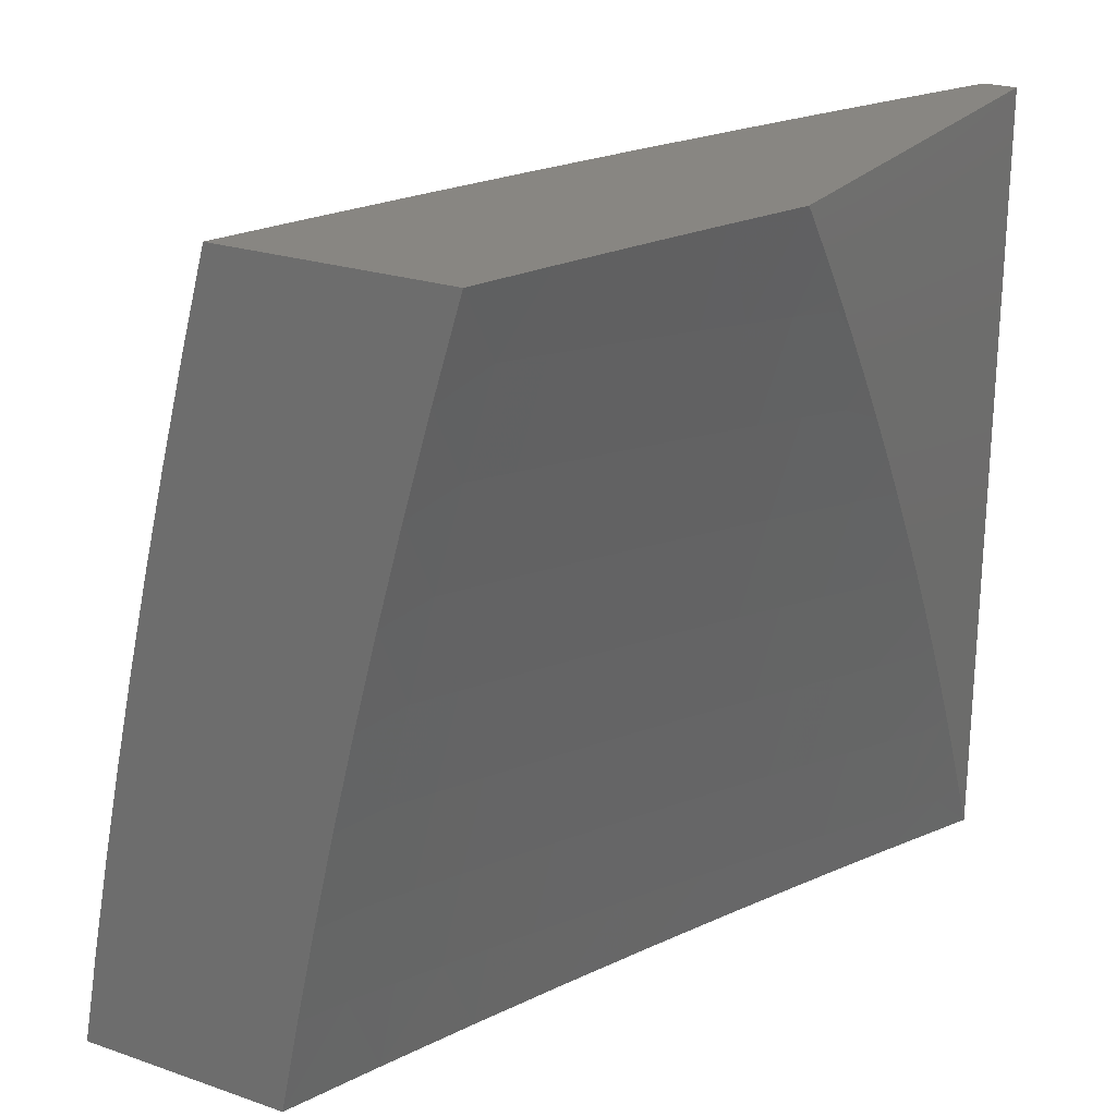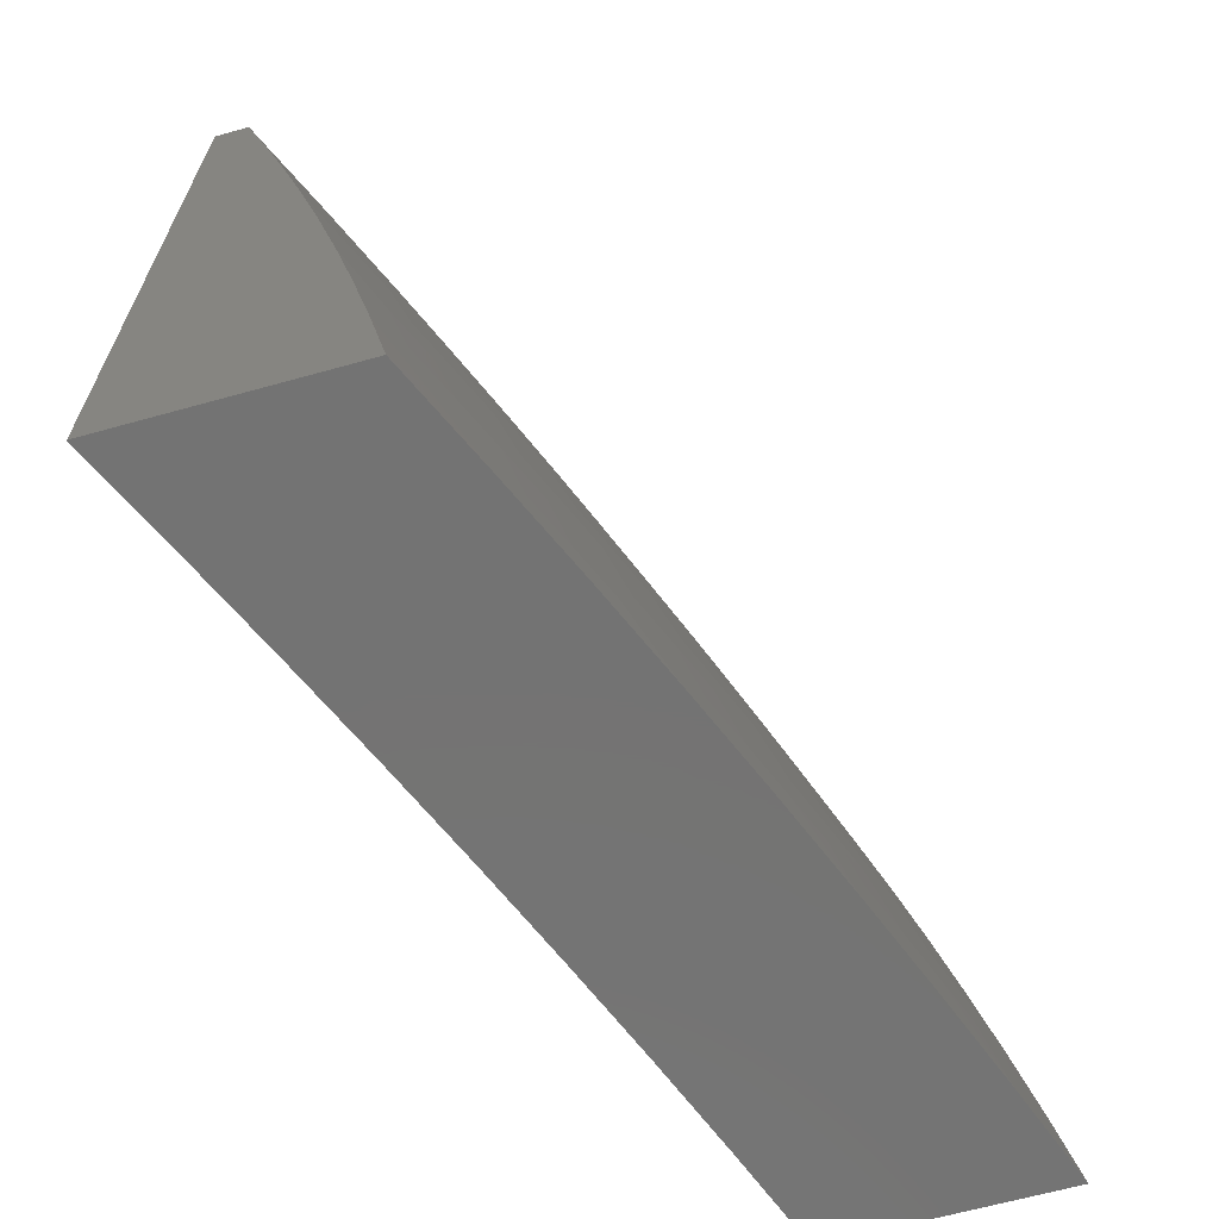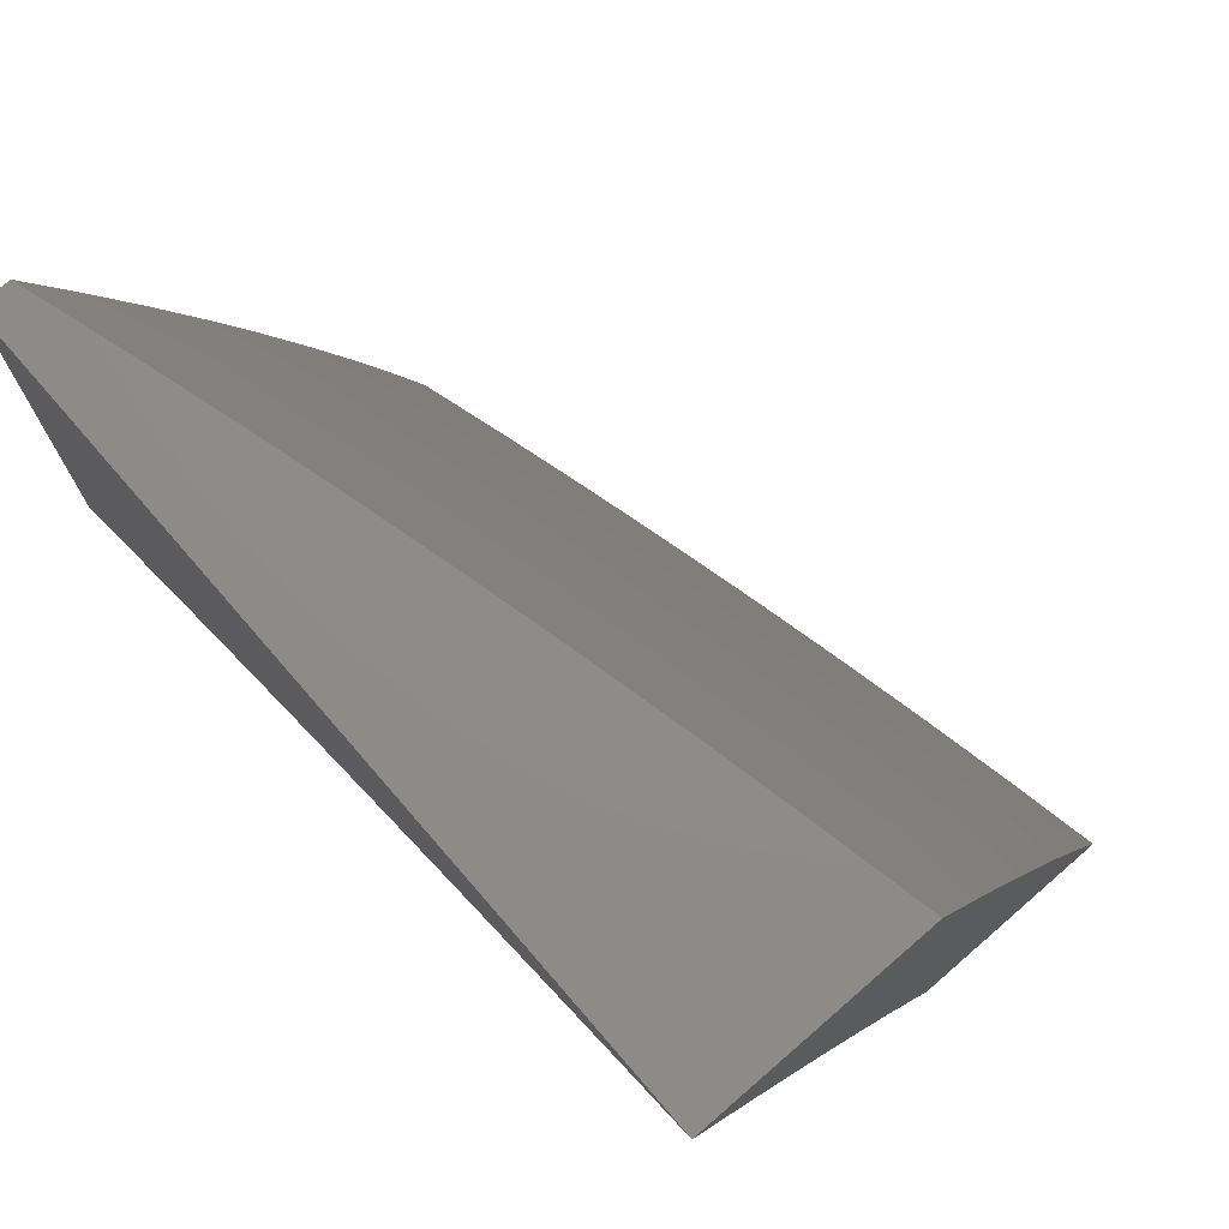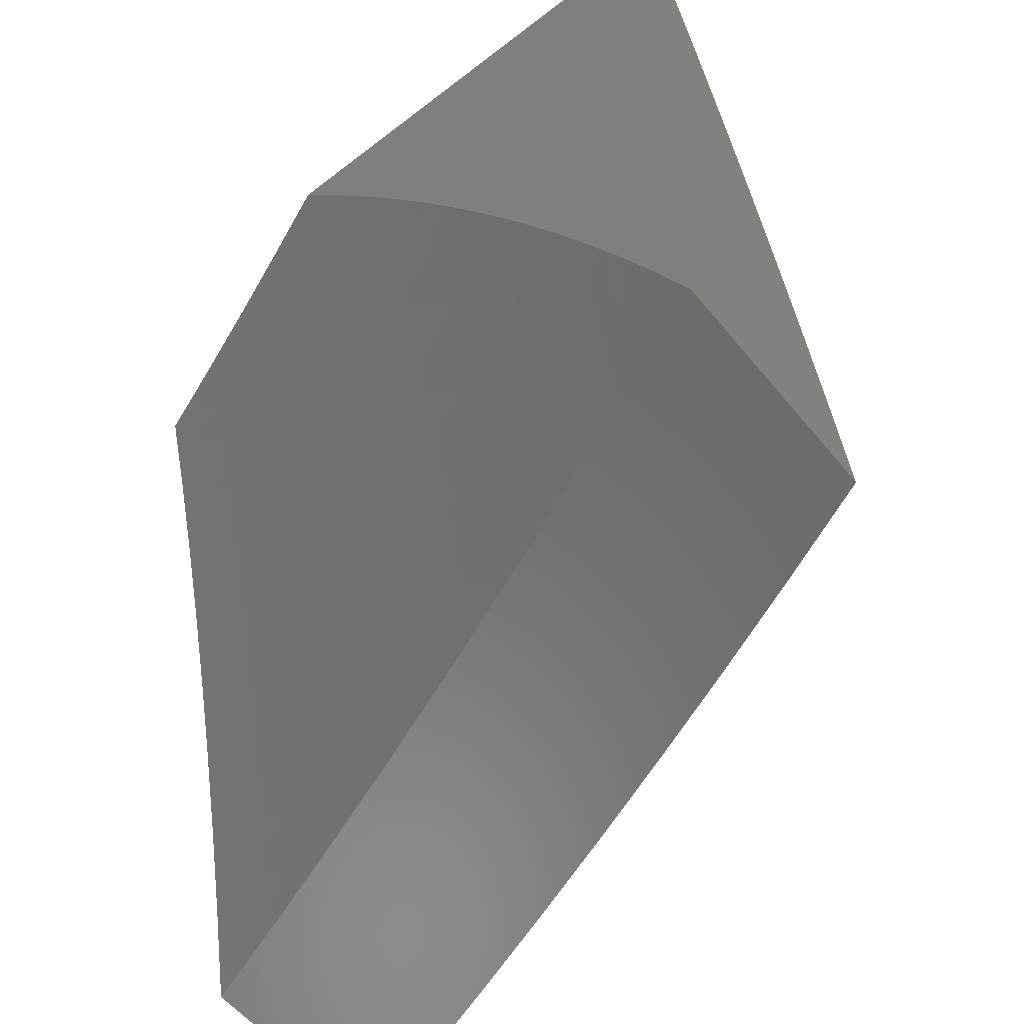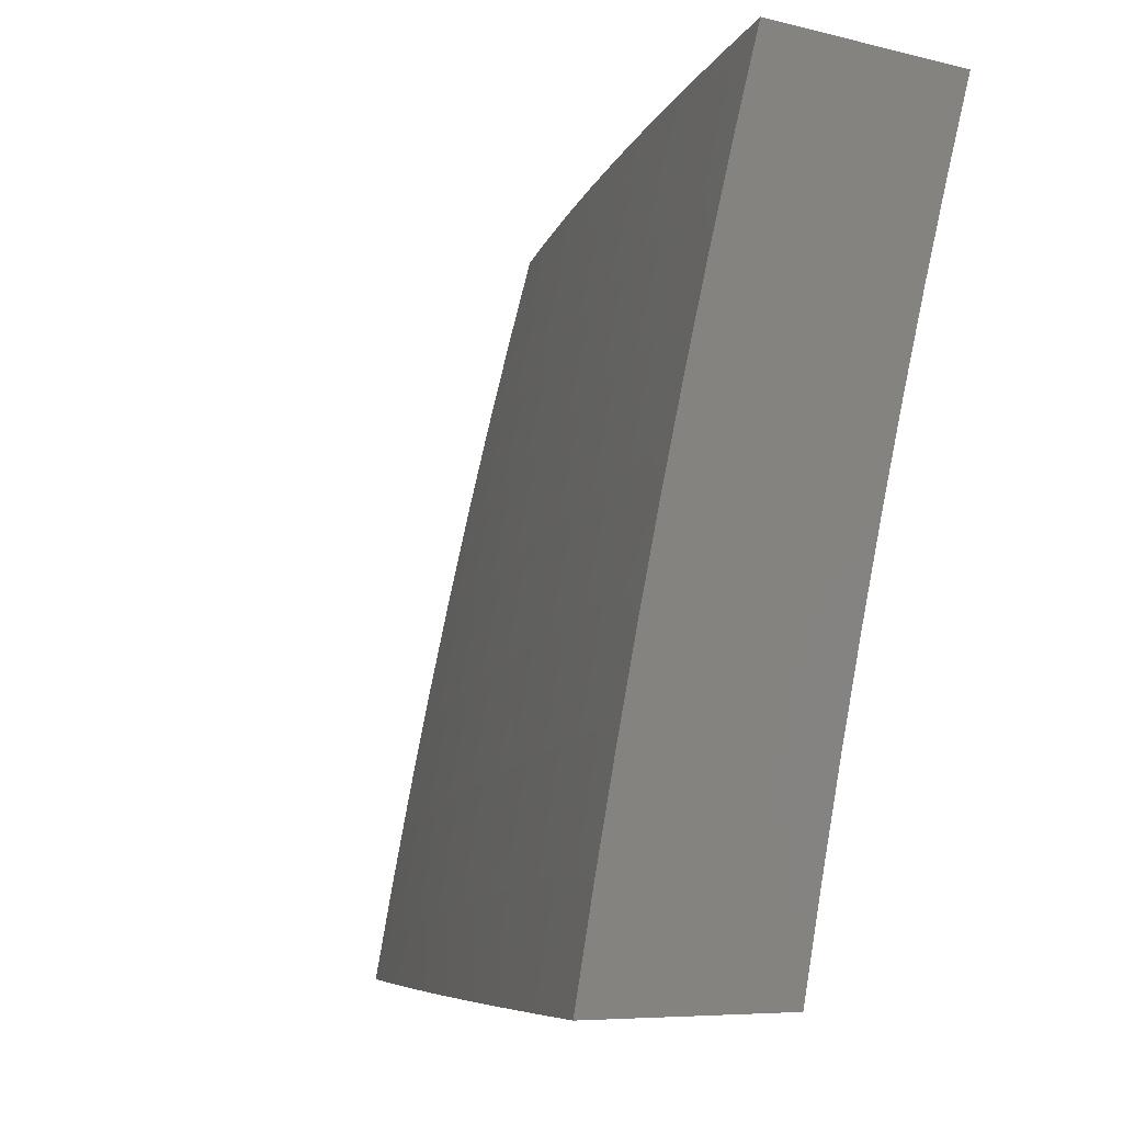
<metadata>
{"format":"stl","ext":"stl","renderer":"f3d","projection":"perspective","resolution":1024,"background":"white","views":[{"elev":23.6,"azim":-150.2,"up":"+Y"},{"elev":-65.5,"azim":15.6,"up":"+Y"},{"elev":74.1,"azim":-40.9,"up":"+Z"},{"elev":-57.2,"azim":-51.2,"up":"+Y"},{"elev":-7.1,"azim":144.3,"up":"+Y"}]}
</metadata>
<code>
# stl→obj: 257 verts, 510 faces
v 10.12 3 4.103
v 10.16 3 4
v 10.16 2.907 4.063
v 10.2 2.876 4
v 10.2 2.777 4.063
v 10.23 2.752 4
v 10.24 2.647 4.063
v 10.27 2.628 4
v 10.27 2.516 4.063
v 10.3 2.503 4
v 10.31 2.386 4.063
v 10.33 2.378 4
v 10.34 2.256 4.063
v 10.36 2.252 4
v 10.37 2.126 4.063
v 10.39 2.126 4
v 10.41 2 4
v 10.37 2 4.127
v 10.34 2.121 4.126
v 10.31 2.251 4.126
v 10.28 2.381 4.126
v 10.25 2.511 4.126
v 10.22 2.641 4.126
v 10.18 2.771 4.126
v 10.14 2.901 4.126
v 10.12 2.895 4.189
v 10.08 3 4.205
v 10.1 2.888 4.251
v 10.04 3 4.306
v 10.07 2.881 4.314
v 10.05 2.875 4.377
v 10.09 2.746 4.377
v 10.06 2.739 4.439
v 10.1 2.611 4.439
v 10.08 2.605 4.502
v 10.11 2.476 4.502
v 10.09 2.47 4.564
v 10.12 2.342 4.564
v 10.09 2.336 4.627
v 10.12 2.209 4.627
v 10.1 2.203 4.689
v 10.12 2.076 4.689
v 10.1 2.071 4.751
v 10.11 2 4.753
v 10.07 2.065 4.813
v 10.06 2 4.876
v 10.04 2.06 4.875
v 10.02 2.054 4.937
v 10 2.132 4.938
v 10 2.066 4.969
v 10 2 4.999
v 10.32 2.116 4.189
v 10.32 2 4.253
v 10.3 2.112 4.251
v 10.27 2.107 4.314
v 10.27 2.241 4.251
v 10.24 2.236 4.314
v 10.24 2.37 4.251
v 10.21 2.365 4.314
v 10.21 2.5 4.251
v 10.18 2.494 4.314
v 10.17 2.629 4.251
v 10.15 2.623 4.314
v 10.14 2.759 4.251
v 10.11 2.752 4.314
v 10.27 2 4.379
v 10.25 2.102 4.377
v 10.22 2.231 4.377
v 10.19 2.359 4.377
v 10.16 2.488 4.377
v 10.12 2.617 4.377
v 10.22 2.097 4.439
v 10.22 2 4.504
v 10.2 2.092 4.502
v 10.18 2.087 4.564
v 10.17 2.22 4.502
v 10.15 2.214 4.564
v 10.14 2.348 4.502
v 10.17 2 4.629
v 10.15 2.082 4.627
v 10 2.197 4.906
v 10.02 2.186 4.875
v 10.04 2.192 4.813
v 10 2.262 4.873
v 10.01 2.318 4.813
v 10 2.326 4.839
v 10 2.39 4.804
v 10 2.454 4.769
v 10.01 2.451 4.751
v 10.04 2.324 4.751
v 10 2.516 4.732
v 10.03 2.458 4.689
v 10.07 2.331 4.689
v 10.07 2.198 4.751
v 10 2.579 4.695
v 10 2.585 4.689
v 10.03 2.592 4.627
v 10 2.641 4.656
v 10 2.702 4.617
v 10 2.763 4.577
v 10.02 2.726 4.564
v 10.05 2.598 4.564
v 10.06 2.464 4.627
v 10 2.823 4.536
v 10.04 2.733 4.502
v 10 2.861 4.502
v 10 2.883 4.494
v 10.03 2.868 4.439
v 10 2.942 4.451
v 10 3 4.408
v 10.16 2.765 4.189
v 10.19 2.635 4.189
v 10.23 2.505 4.189
v 10.26 2.376 4.189
v 10.29 2.246 4.189
v 10.13 2.482 4.439
v 10.17 2.354 4.439
v 10.2 2.225 4.439
v 10.65 2 4.127
v 10.69 2 4
v 10.64 2.134 4.063
v 10.67 2.126 4
v 10.64 2.252 4
v 10.62 2.273 4.063
v 10.61 2.378 4
v 10.58 2.412 4.063
v 10.59 2.503 4
v 10.55 2.551 4.063
v 10.56 2.628 4
v 10.52 2.69 4.063
v 10.52 2.752 4
v 10.48 2.829 4.063
v 10.49 2.876 4
v 10.44 2.968 4.063
v 10.46 3 4
v 10.41 3 4.127
v 10.36 3 4.254
v 10.4 2.956 4.189
v 10.42 2.962 4.126
v 10.31 3 4.379
v 10.35 2.943 4.314
v 10.38 2.95 4.252
v 10.44 2.817 4.189
v 10.46 2.823 4.126
v 10.5 2.685 4.126
v 10.26 3 4.505
v 10.31 2.93 4.44
v 10.33 2.937 4.377
v 10.39 2.805 4.314
v 10.41 2.811 4.252
v 10.45 2.673 4.252
v 10.47 2.679 4.189
v 10.51 2.54 4.189
v 10.53 2.546 4.126
v 10.56 2.407 4.126
v 10.21 3 4.63
v 10.26 2.916 4.565
v 10.28 2.923 4.502
v 10.35 2.793 4.44
v 10.37 2.799 4.377
v 10.41 2.661 4.377
v 10.43 2.667 4.314
v 10.46 2.529 4.314
v 10.49 2.535 4.252
v 10.52 2.397 4.252
v 10.54 2.402 4.189
v 10.57 2.264 4.189
v 10.59 2.269 4.126
v 10.62 2.13 4.126
v 10.15 3 4.754
v 10.21 2.902 4.69
v 10.24 2.91 4.627
v 10.3 2.78 4.565
v 10.32 2.786 4.502
v 10.36 2.649 4.502
v 10.38 2.655 4.44
v 10.42 2.518 4.44
v 10.44 2.524 4.377
v 10.47 2.386 4.377
v 10.5 2.392 4.314
v 10.53 2.254 4.314
v 10.55 2.259 4.252
v 10.58 2.121 4.252
v 10.6 2.126 4.189
v 10.6 2 4.253
v 10.1 3 4.877
v 10.16 2.888 4.814
v 10.19 2.895 4.752
v 10.25 2.766 4.69
v 10.27 2.773 4.627
v 10.31 2.637 4.627
v 10.33 2.643 4.565
v 10.37 2.507 4.565
v 10.39 2.512 4.502
v 10.42 2.376 4.502
v 10.45 2.381 4.44
v 10.48 2.244 4.44
v 10.5 2.249 4.377
v 10.53 2.112 4.377
v 10.55 2.116 4.314
v 10.55 2 4.379
v 10.04 3 5
v 10.11 2.873 4.938
v 10.13 2.881 4.876
v 10.2 2.753 4.814
v 10.22 2.76 4.752
v 10.26 2.624 4.752
v 10.28 2.63 4.69
v 10.32 2.495 4.69
v 10.34 2.501 4.627
v 10.38 2.364 4.627
v 10.4 2.37 4.565
v 10.43 2.234 4.565
v 10.45 2.239 4.502
v 10.48 2.102 4.502
v 10.51 2.107 4.44
v 10.5 2 4.505
v 10.08 2.876 5
v 10.11 2.752 5
v 10.15 2.739 4.938
v 10.15 2.628 5
v 10.18 2.604 4.938
v 10.18 2.503 5
v 10.21 2.469 4.938
v 10.21 2.378 5
v 10.25 2.335 4.938
v 10.24 2.252 5
v 10.28 2.2 4.938
v 10.26 2.126 5
v 10.3 2.066 4.938
v 10.29 2 5
v 10.34 2 4.877
v 10.4 2 4.753
v 10.36 2.077 4.814
v 10.33 2.072 4.876
v 10.45 2 4.629
v 10.41 2.087 4.69
v 10.38 2.082 4.752
v 10.33 2.212 4.814
v 10.3 2.206 4.876
v 10.27 2.341 4.876
v 10.46 2.097 4.565
v 10.43 2.092 4.627
v 10.38 2.223 4.69
v 10.35 2.217 4.752
v 10.32 2.353 4.752
v 10.3 2.347 4.814
v 10.27 2.482 4.814
v 10.24 2.476 4.876
v 10.21 2.611 4.876
v 10.41 2.228 4.627
v 10.35 2.359 4.69
v 10.29 2.488 4.752
v 10.23 2.617 4.814
v 10.17 2.746 4.876
v 10 2 5
v 10 3 5
f 1 2 3
f 3 2 4
f 3 4 5
f 5 4 6
f 5 6 7
f 7 6 8
f 7 8 9
f 9 8 10
f 9 10 11
f 11 10 12
f 11 12 13
f 13 12 14
f 13 14 15
f 15 14 16
f 15 16 17
f 17 18 15
f 15 18 19
f 15 19 13
f 13 19 20
f 13 20 11
f 11 20 21
f 11 21 9
f 9 21 22
f 9 22 7
f 7 22 23
f 7 23 5
f 5 23 24
f 5 24 3
f 3 24 25
f 3 25 1
f 1 25 26
f 1 26 27
f 27 26 28
f 27 28 29
f 29 28 30
f 29 30 31
f 31 30 32
f 31 32 33
f 33 32 34
f 33 34 35
f 35 34 36
f 35 36 37
f 37 36 38
f 37 38 39
f 39 38 40
f 39 40 41
f 41 40 42
f 41 42 43
f 43 42 44
f 43 44 45
f 45 44 46
f 45 46 47
f 47 46 48
f 47 48 49
f 49 48 50
f 50 48 51
f 51 48 46
f 19 18 52
f 52 18 53
f 52 53 54
f 54 53 55
f 54 55 56
f 56 55 57
f 56 57 58
f 58 57 59
f 58 59 60
f 60 59 61
f 60 61 62
f 62 61 63
f 62 63 64
f 64 63 65
f 64 65 28
f 28 65 30
f 53 66 55
f 55 66 67
f 55 67 57
f 57 67 68
f 57 68 59
f 59 68 69
f 59 69 61
f 61 69 70
f 61 70 63
f 63 70 71
f 63 71 65
f 65 71 32
f 65 32 30
f 67 66 72
f 72 66 73
f 72 73 74
f 74 73 75
f 74 75 76
f 76 75 77
f 76 77 78
f 78 77 38
f 78 38 36
f 73 79 75
f 75 79 80
f 75 80 77
f 77 80 40
f 77 40 38
f 80 79 42
f 42 79 44
f 49 81 47
f 47 81 82
f 47 82 83
f 83 82 84
f 83 84 85
f 85 84 86
f 85 86 87
f 81 84 82
f 88 89 87
f 87 89 90
f 87 90 85
f 85 90 83
f 88 91 89
f 89 91 92
f 89 92 90
f 90 92 93
f 90 93 94
f 94 93 41
f 94 41 43
f 91 95 92
f 92 95 96
f 92 96 97
f 97 96 98
f 97 98 99
f 95 98 96
f 100 101 99
f 99 101 102
f 99 102 97
f 97 102 103
f 97 103 92
f 92 103 93
f 100 104 101
f 101 104 105
f 101 105 102
f 102 105 35
f 102 35 37
f 105 104 106
f 106 104 107
f 106 107 108
f 108 107 109
f 108 109 110
f 108 110 31
f 31 110 29
f 64 28 26
f 26 25 111
f 111 25 24
f 111 24 112
f 112 24 23
f 112 23 113
f 113 23 22
f 113 22 114
f 114 22 21
f 114 21 115
f 115 21 20
f 115 20 52
f 52 20 19
f 105 106 108
f 105 108 33
f 33 108 31
f 62 64 111
f 111 64 26
f 62 111 112
f 34 32 71
f 35 105 33
f 60 62 112
f 60 112 113
f 34 71 116
f 116 71 70
f 116 70 117
f 117 70 69
f 117 69 118
f 118 69 68
f 118 68 72
f 72 68 67
f 103 102 37
f 58 60 113
f 58 113 114
f 78 36 116
f 116 36 34
f 78 116 117
f 93 103 39
f 39 103 37
f 56 58 114
f 56 114 115
f 76 78 117
f 76 117 118
f 41 93 39
f 83 90 94
f 54 56 115
f 54 115 52
f 74 76 118
f 74 118 72
f 42 40 80
f 43 45 94
f 94 45 83
f 45 47 83
f 119 120 121
f 121 120 122
f 121 122 123
f 121 123 124
f 124 123 125
f 124 125 126
f 126 125 127
f 126 127 128
f 128 127 129
f 128 129 130
f 130 129 131
f 130 131 132
f 132 131 133
f 132 133 134
f 134 133 135
f 134 135 136
f 137 138 136
f 136 138 139
f 136 139 134
f 134 139 132
f 140 141 137
f 137 141 142
f 137 142 138
f 138 142 143
f 138 143 144
f 144 143 145
f 144 145 130
f 130 145 128
f 146 147 140
f 140 147 148
f 140 148 141
f 141 148 149
f 141 149 150
f 150 149 151
f 150 151 152
f 152 151 153
f 152 153 154
f 154 153 155
f 154 155 126
f 126 155 124
f 156 157 146
f 146 157 158
f 146 158 147
f 147 158 159
f 147 159 160
f 160 159 161
f 160 161 162
f 162 161 163
f 162 163 164
f 164 163 165
f 164 165 166
f 166 165 167
f 166 167 168
f 168 167 169
f 168 169 121
f 121 169 119
f 170 171 156
f 156 171 172
f 156 172 157
f 157 172 173
f 157 173 174
f 174 173 175
f 174 175 176
f 176 175 177
f 176 177 178
f 178 177 179
f 178 179 180
f 180 179 181
f 180 181 182
f 182 181 183
f 182 183 184
f 184 183 185
f 184 185 119
f 186 187 170
f 170 187 188
f 170 188 171
f 171 188 189
f 171 189 190
f 190 189 191
f 190 191 192
f 192 191 193
f 192 193 194
f 194 193 195
f 194 195 196
f 196 195 197
f 196 197 198
f 198 197 199
f 198 199 200
f 200 199 201
f 200 201 185
f 202 203 186
f 186 203 204
f 186 204 187
f 187 204 205
f 187 205 206
f 206 205 207
f 206 207 208
f 208 207 209
f 208 209 210
f 210 209 211
f 210 211 212
f 212 211 213
f 212 213 214
f 214 213 215
f 214 215 216
f 216 215 217
f 216 217 201
f 202 218 203
f 203 218 219
f 203 219 220
f 220 219 221
f 220 221 222
f 222 221 223
f 222 223 224
f 224 223 225
f 224 225 226
f 226 225 227
f 226 227 228
f 228 227 229
f 228 229 230
f 230 229 231
f 230 231 232
f 233 234 232
f 232 234 235
f 232 235 230
f 230 235 228
f 236 237 233
f 233 237 238
f 233 238 234
f 234 238 239
f 234 239 240
f 240 239 241
f 240 241 226
f 226 241 224
f 217 242 236
f 236 242 243
f 236 243 237
f 237 243 244
f 237 244 245
f 245 244 246
f 245 246 247
f 247 246 248
f 247 248 249
f 249 248 250
f 249 250 222
f 222 250 220
f 184 119 169
f 200 185 183
f 182 184 167
f 167 184 169
f 216 201 199
f 198 200 181
f 181 200 183
f 242 217 215
f 214 216 197
f 197 216 199
f 215 213 242
f 242 213 251
f 242 251 243
f 243 251 244
f 239 238 245
f 245 238 237
f 228 235 240
f 240 235 234
f 121 124 168
f 168 124 155
f 168 155 166
f 166 155 153
f 166 153 164
f 164 153 151
f 164 151 162
f 162 151 149
f 162 149 160
f 160 149 148
f 160 148 147
f 180 182 165
f 165 182 167
f 196 198 179
f 179 198 181
f 212 214 195
f 195 214 197
f 213 211 251
f 251 211 252
f 251 252 244
f 244 252 246
f 241 239 247
f 247 239 245
f 226 228 240
f 178 180 163
f 163 180 165
f 194 196 177
f 177 196 179
f 210 212 193
f 193 212 195
f 211 209 252
f 252 209 253
f 252 253 246
f 246 253 248
f 224 241 249
f 249 241 247
f 126 128 154
f 154 128 145
f 154 145 152
f 152 145 143
f 152 143 150
f 150 143 142
f 150 142 141
f 176 178 161
f 161 178 163
f 192 194 175
f 175 194 177
f 208 210 191
f 191 210 193
f 209 207 253
f 253 207 254
f 253 254 248
f 248 254 250
f 222 224 249
f 174 176 159
f 159 176 161
f 190 192 173
f 173 192 175
f 206 208 189
f 189 208 191
f 207 205 254
f 254 205 255
f 254 255 250
f 250 255 220
f 130 132 144
f 144 132 139
f 144 139 138
f 157 174 158
f 158 174 159
f 171 190 172
f 172 190 173
f 187 206 188
f 188 206 189
f 203 220 255
f 203 255 204
f 204 255 205
f 51 46 256
f 256 46 231
f 231 46 44
f 231 44 232
f 232 44 79
f 232 79 233
f 233 79 73
f 233 73 236
f 236 73 66
f 236 66 217
f 217 66 53
f 217 53 201
f 201 53 18
f 201 18 185
f 185 18 17
f 185 17 119
f 119 17 120
f 16 123 17
f 17 123 122
f 17 122 120
f 123 16 125
f 125 16 14
f 125 14 127
f 127 14 12
f 127 12 129
f 129 12 10
f 129 10 131
f 131 10 8
f 131 8 133
f 133 8 6
f 133 6 135
f 135 6 4
f 135 4 2
f 231 229 256
f 256 229 227
f 256 227 225
f 225 223 256
f 256 223 221
f 256 221 219
f 219 218 256
f 256 218 257
f 257 218 202
f 110 109 257
f 257 109 107
f 257 107 104
f 104 100 257
f 257 100 99
f 257 99 98
f 98 95 257
f 257 95 91
f 257 91 88
f 88 87 257
f 257 87 86
f 257 86 84
f 84 81 257
f 257 81 49
f 257 49 50
f 51 256 50
f 50 256 257
f 1 140 2
f 2 140 137
f 2 137 136
f 140 1 146
f 146 1 27
f 146 27 156
f 156 27 29
f 156 29 110
f 257 186 110
f 110 186 170
f 110 170 156
f 257 202 186
f 136 135 2

</code>
